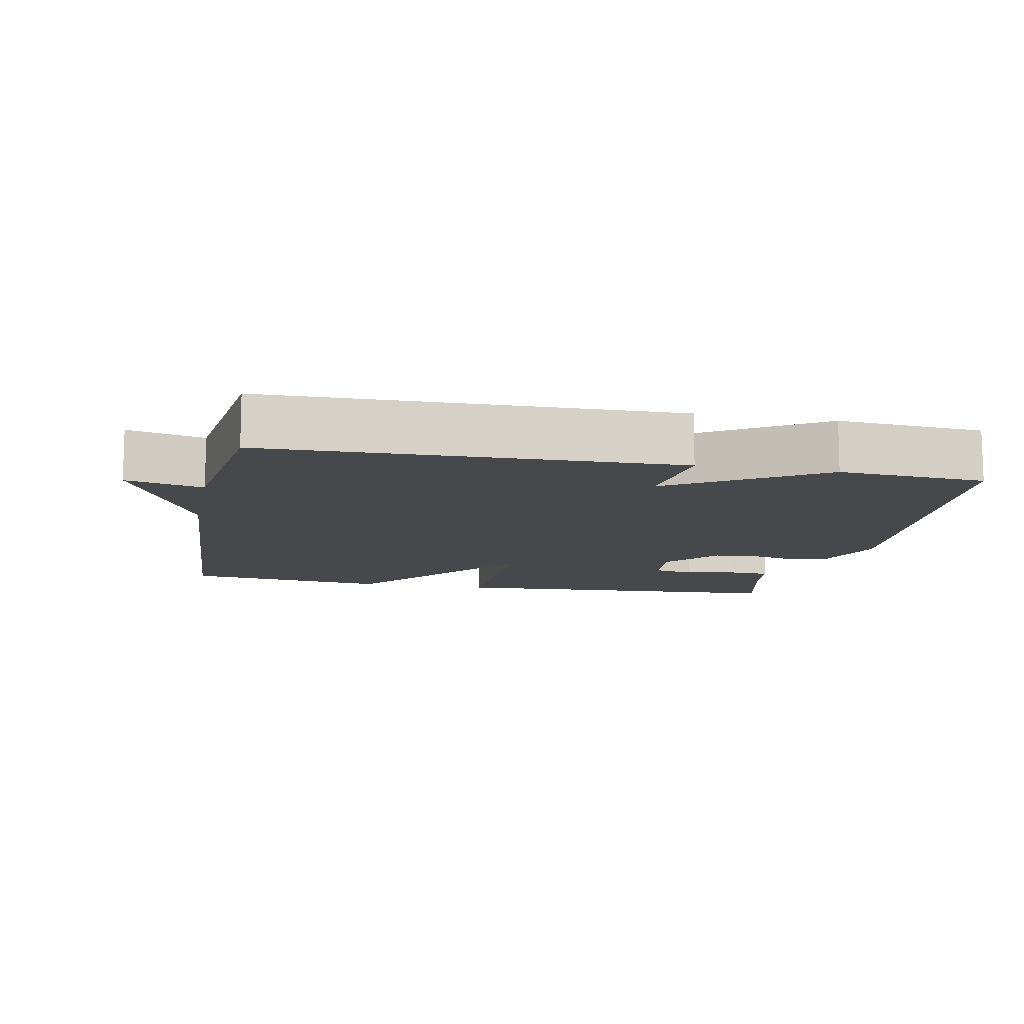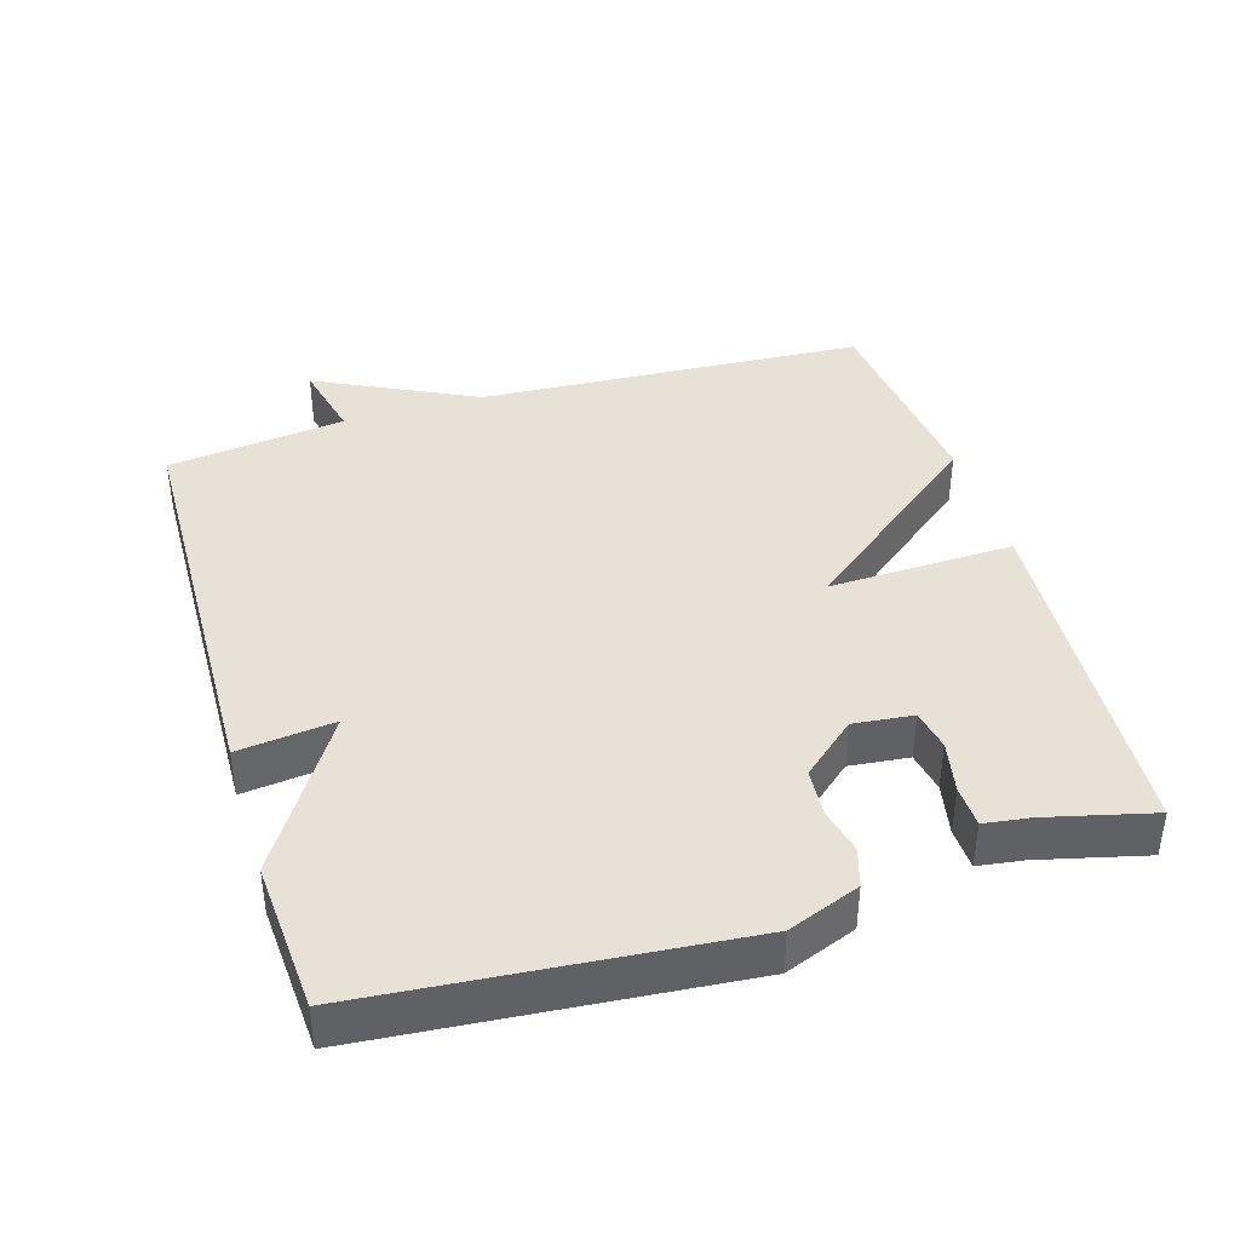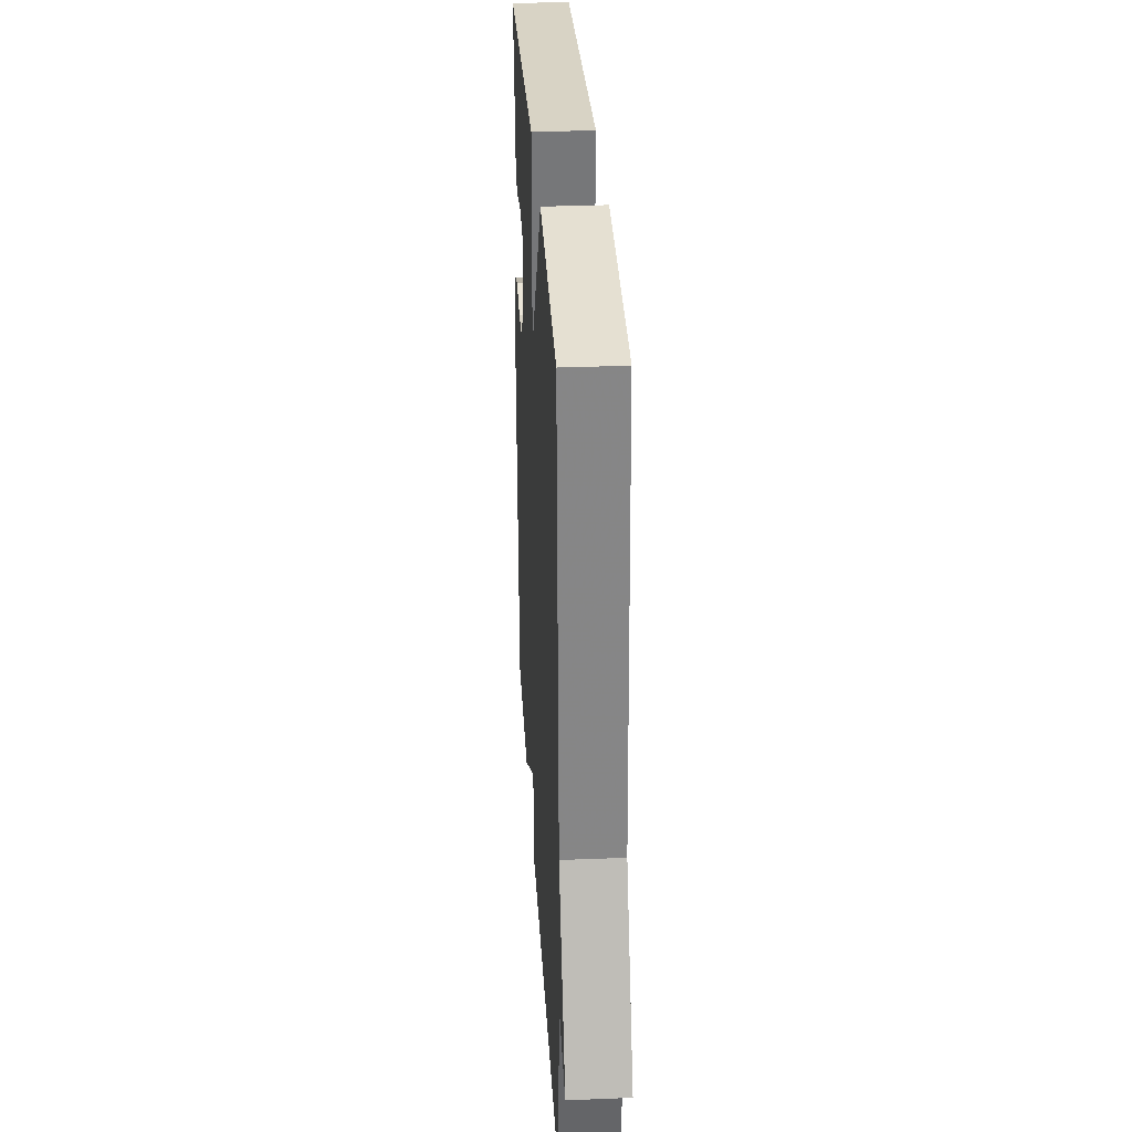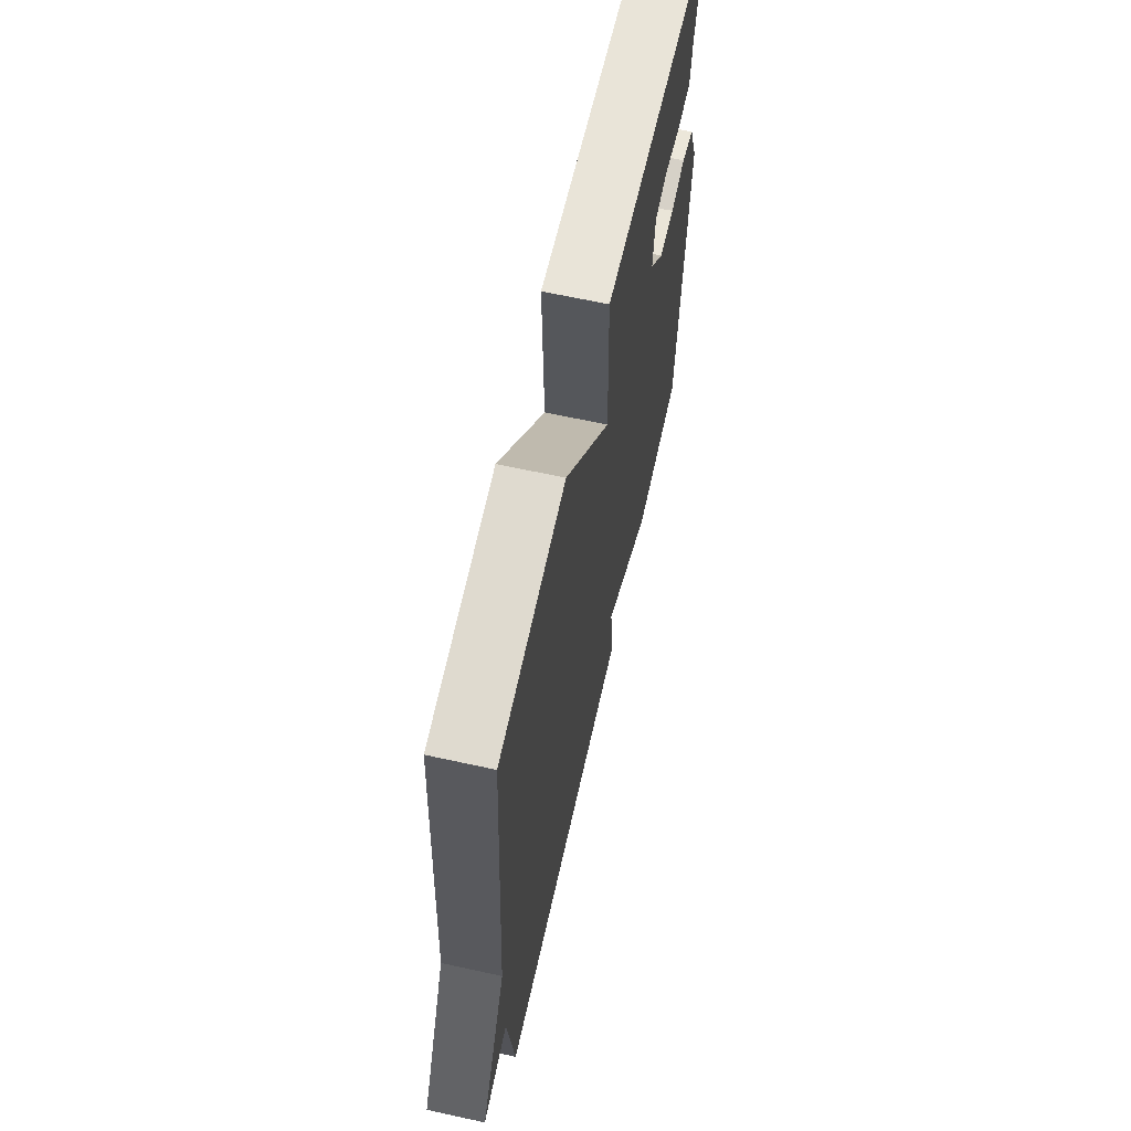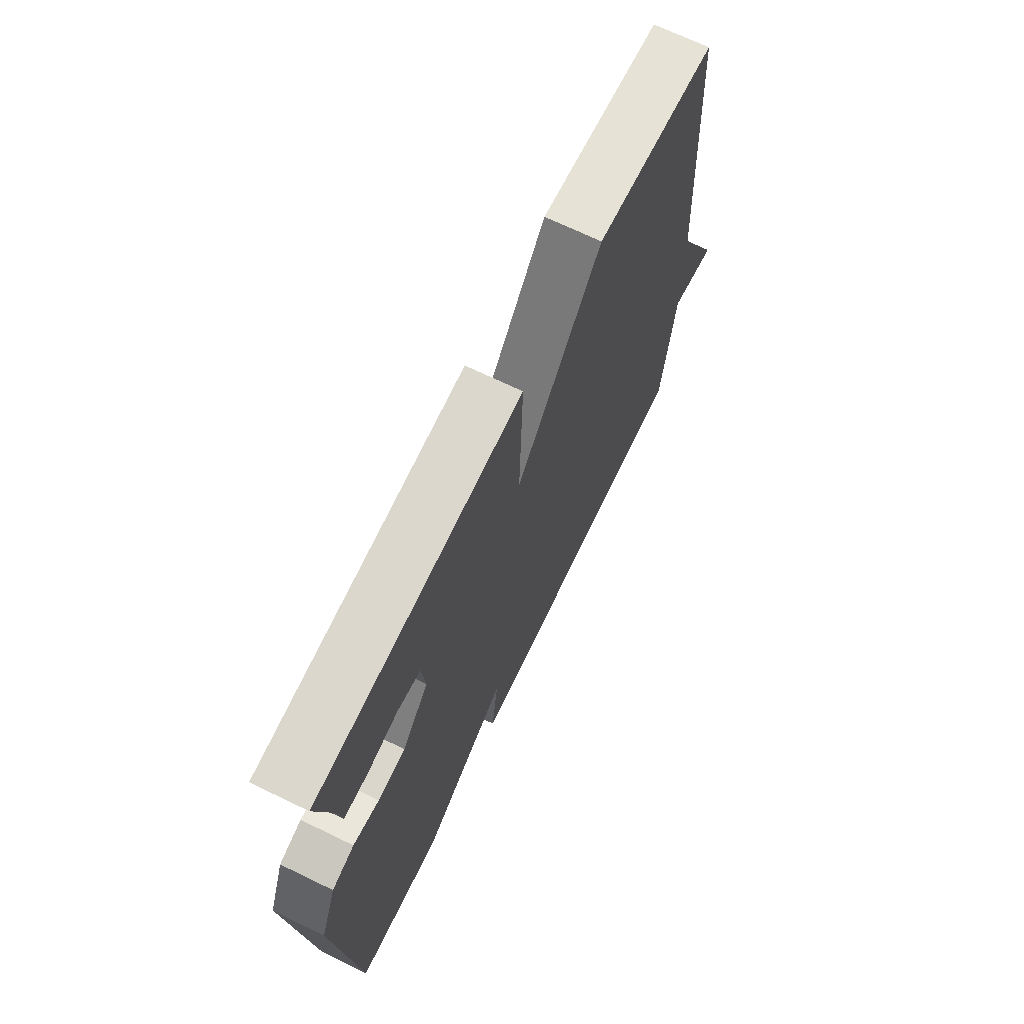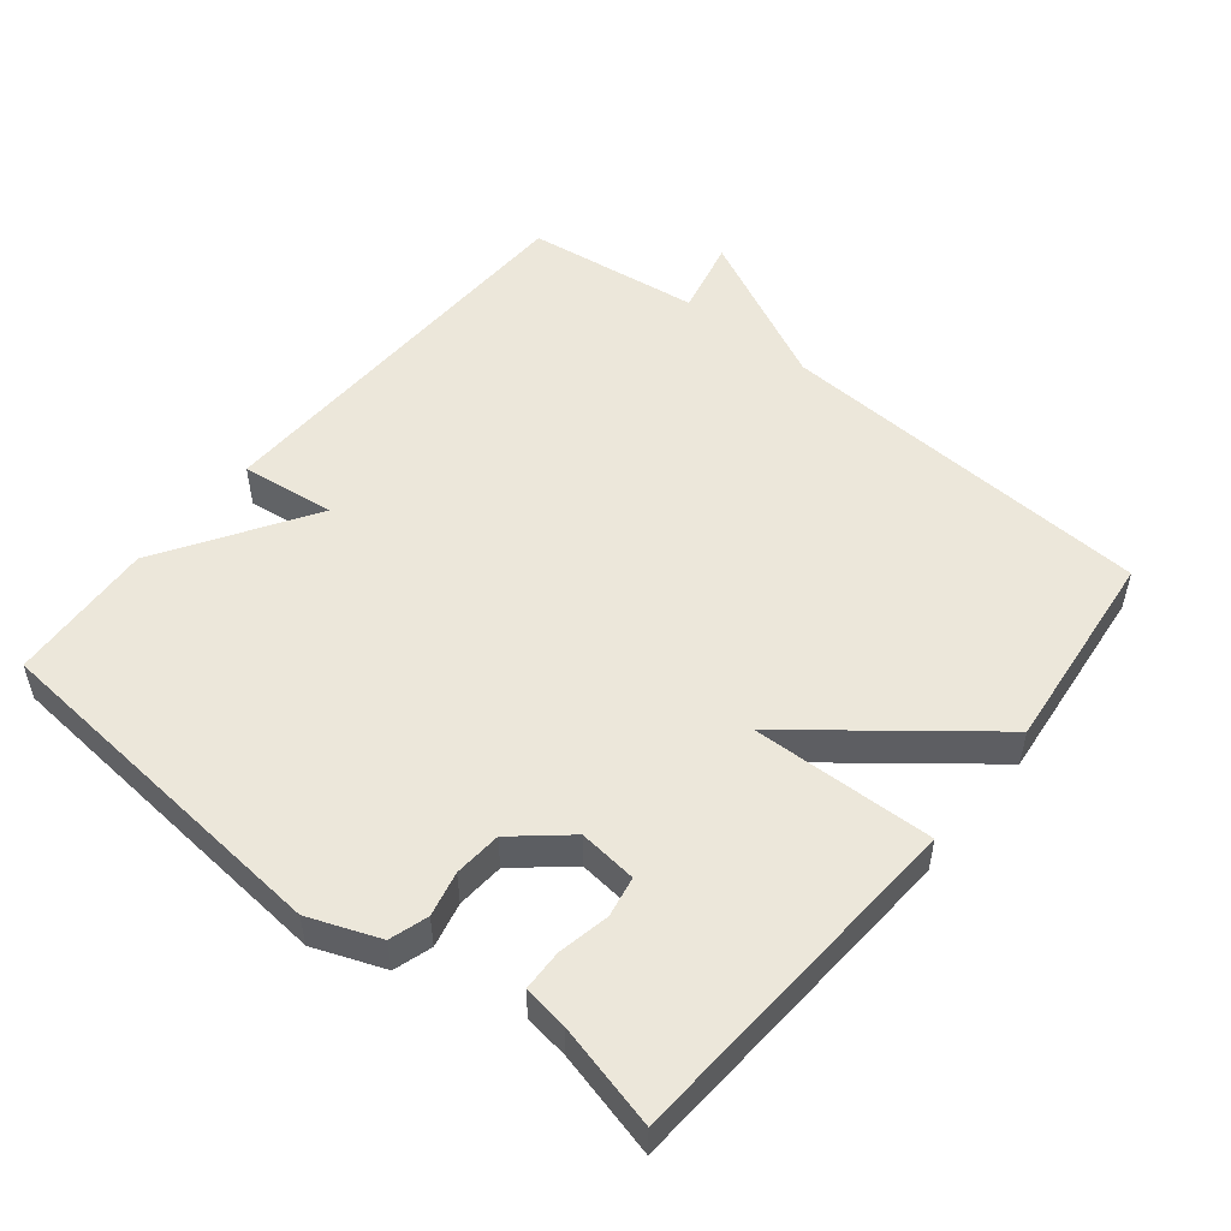
<metadata>
{"format":"obj","ext":"obj","renderer":"f3d","projection":"perspective","resolution":1024,"background":"white","views":[{"elev":-11.3,"azim":168.6,"up":"+Y"},{"elev":40.3,"azim":-106.8,"up":"+Y"},{"elev":31.4,"azim":86.7,"up":"+Z"},{"elev":64.2,"azim":102.5,"up":"+Z"},{"elev":69.6,"azim":-64.2,"up":"+Z"},{"elev":51.8,"azim":-51.0,"up":"+Y"}]}
</metadata>
<code>
v -0.5 0.07 -0.5
v -0.545 0.07 0.02
v -0.506 0.07 0.121
v -0.451 0.07 0.138
v -0.387 0.07 0.123
v -0.319 0.07 0.128
v -0.254 0.07 0.204
v -0.263 0.07 0.288
v -0.321 0.07 0.299
v -0.395 0.07 0.284
v -0.454 0.07 0.286
v -0.463 0.07 0.35
v -0.5 0.07 0.5
v 0.004 0.07 0.532
v -0.004 0.07 0.27
v 0.204 0.07 0.532
v 0.5 0.07 0.5
v 0.532 0.07 -0.048
v 0.643 0.07 -0.274
v 0.532 0.07 -0.248
v 0.5 0.07 -0.5
v -0.089 0.07 -0.514
v -0.073 0.07 -0.378
v -0.289 0.07 -0.514
v -0.5 0 -0.5
v -0.545 0 0.02
v -0.506 0 0.121
v -0.451 0 0.138
v -0.387 0 0.123
v -0.319 0 0.128
v -0.254 0 0.204
v -0.263 0 0.288
v -0.321 0 0.299
v -0.395 0 0.284
v -0.454 0 0.286
v -0.463 0 0.35
v -0.5 0 0.5
v 0.004 0 0.532
v -0.004 0 0.27
v 0.204 0 0.532
v 0.5 0 0.5
v 0.532 0 -0.048
v 0.643 0 -0.274
v 0.532 0 -0.248
v 0.5 0 -0.5
v -0.089 0 -0.514
v -0.073 0 -0.378
v -0.289 0 -0.514
f 3 4 5
f 2 3 5
f 1 2 5
f 24 1 5
f 23 24 5
f 20 21 22 23
f 20 23 5 6
f 20 6 7
f 19 20 7
f 18 19 7
f 15 16 17 18
f 15 18 7 8
f 15 8 9
f 14 15 9
f 13 14 9
f 12 13 9
f 9 10 11 12
f 29 28 27
f 29 27 26
f 29 26 25
f 29 25 48
f 29 48 47
f 47 46 45 44
f 30 29 47 44
f 31 30 44
f 31 44 43
f 31 43 42
f 42 41 40 39
f 32 31 42 39
f 33 32 39
f 33 39 38
f 33 38 37
f 33 37 36
f 36 35 34 33
f 1 25 26 2
f 2 26 27 3
f 3 27 28 4
f 4 28 29 5
f 5 29 30 6
f 6 30 31 7
f 7 31 32 8
f 8 32 33 9
f 9 33 34 10
f 10 34 35 11
f 11 35 36 12
f 12 36 37 13
f 13 37 38 14
f 14 38 39 15
f 15 39 40 16
f 16 40 41 17
f 17 41 42 18
f 18 42 43 19
f 19 43 44 20
f 20 44 45 21
f 21 45 46 22
f 22 46 47 23
f 23 47 48 24
f 24 48 25 1

</code>
